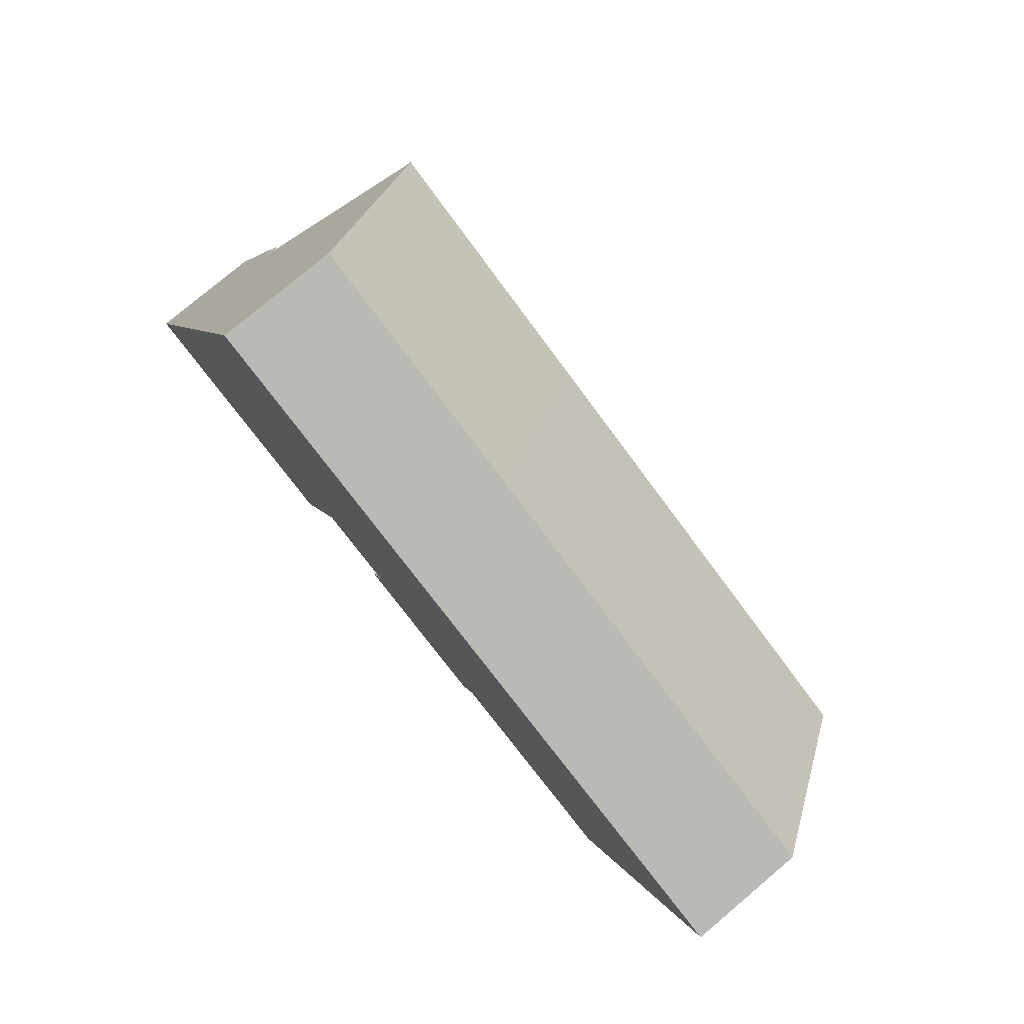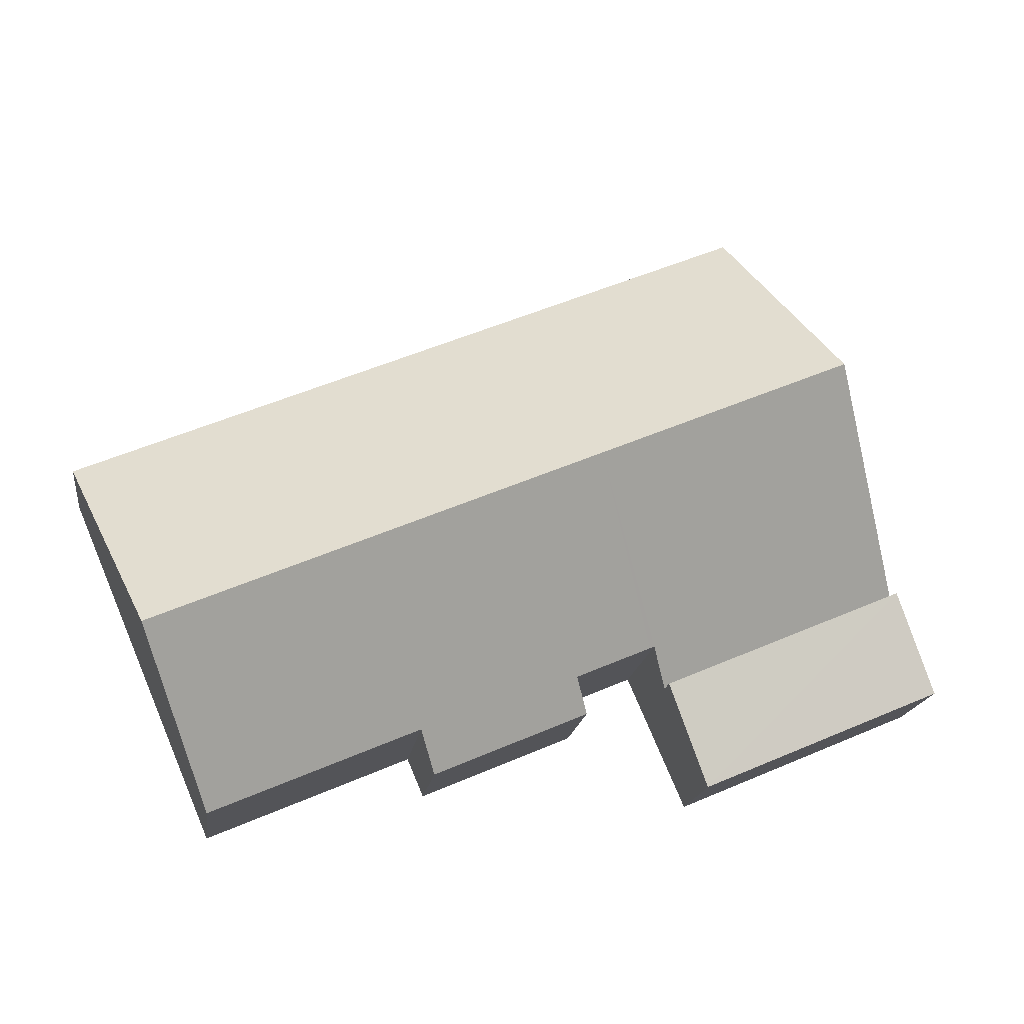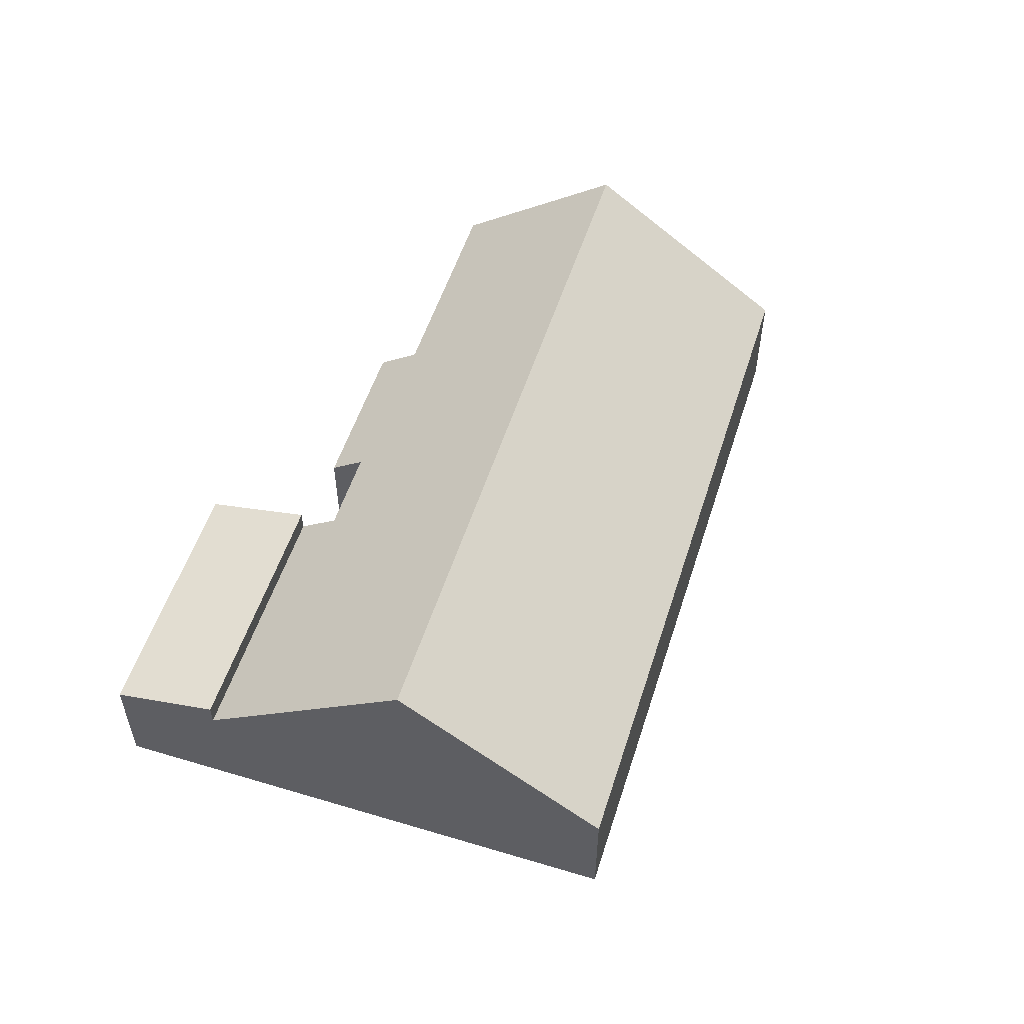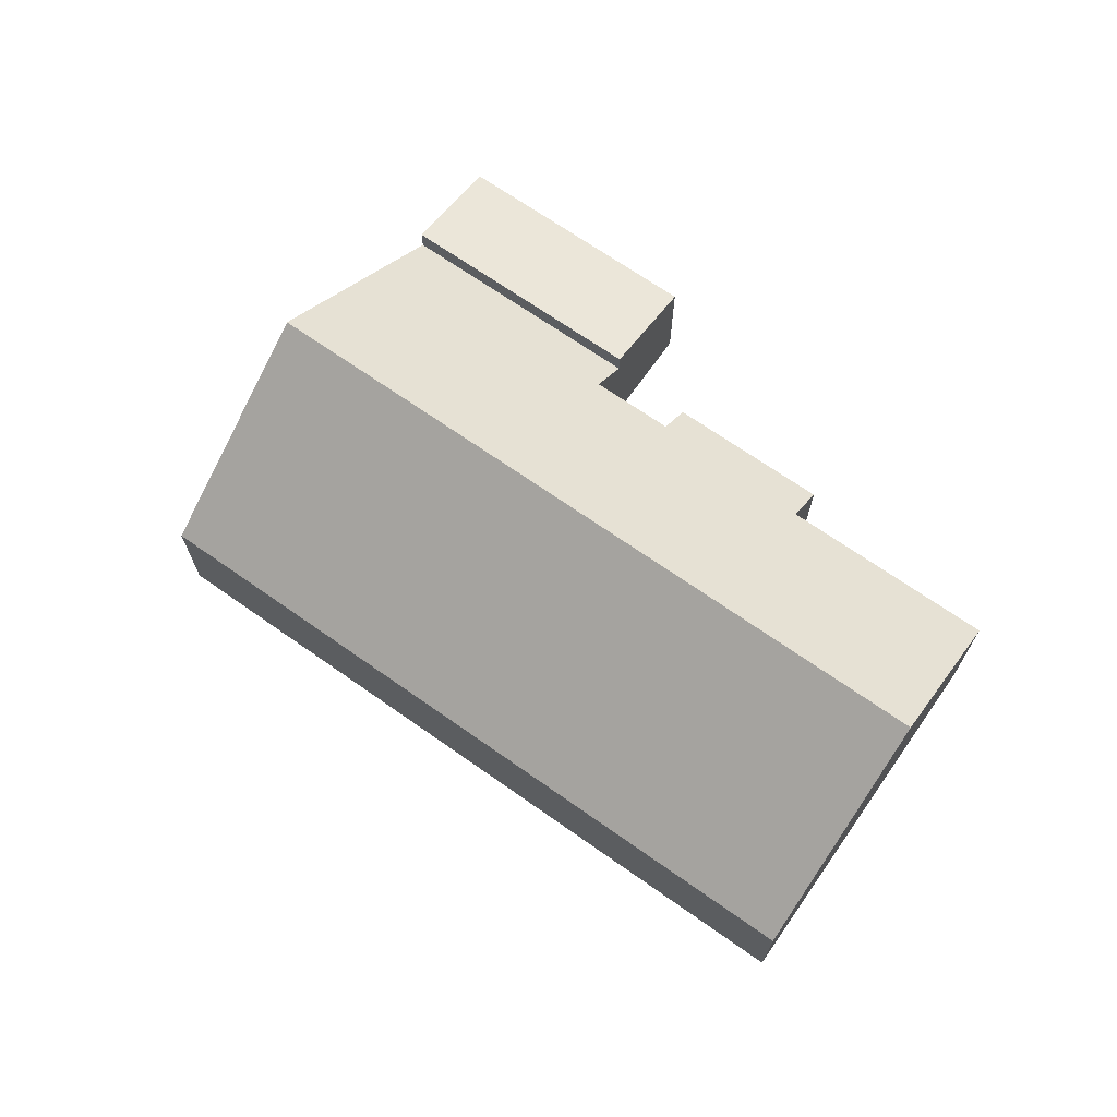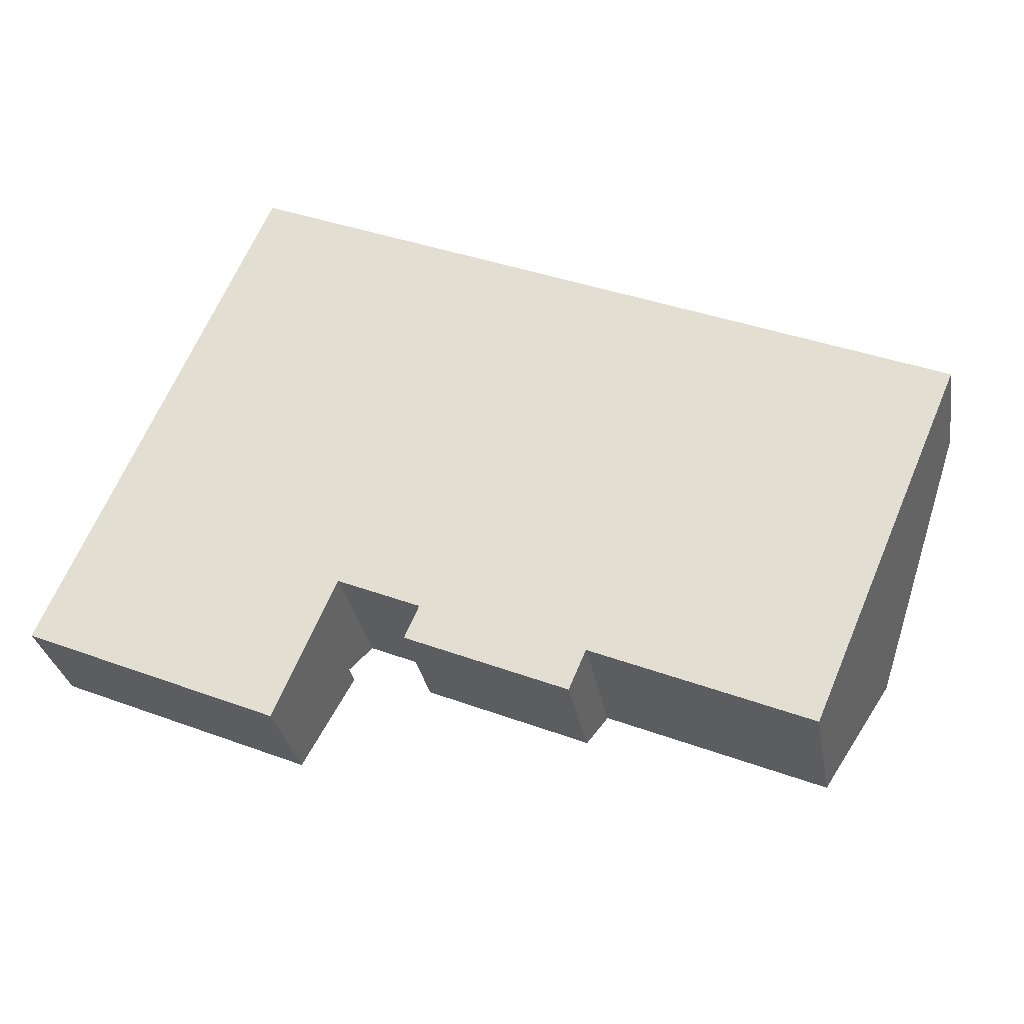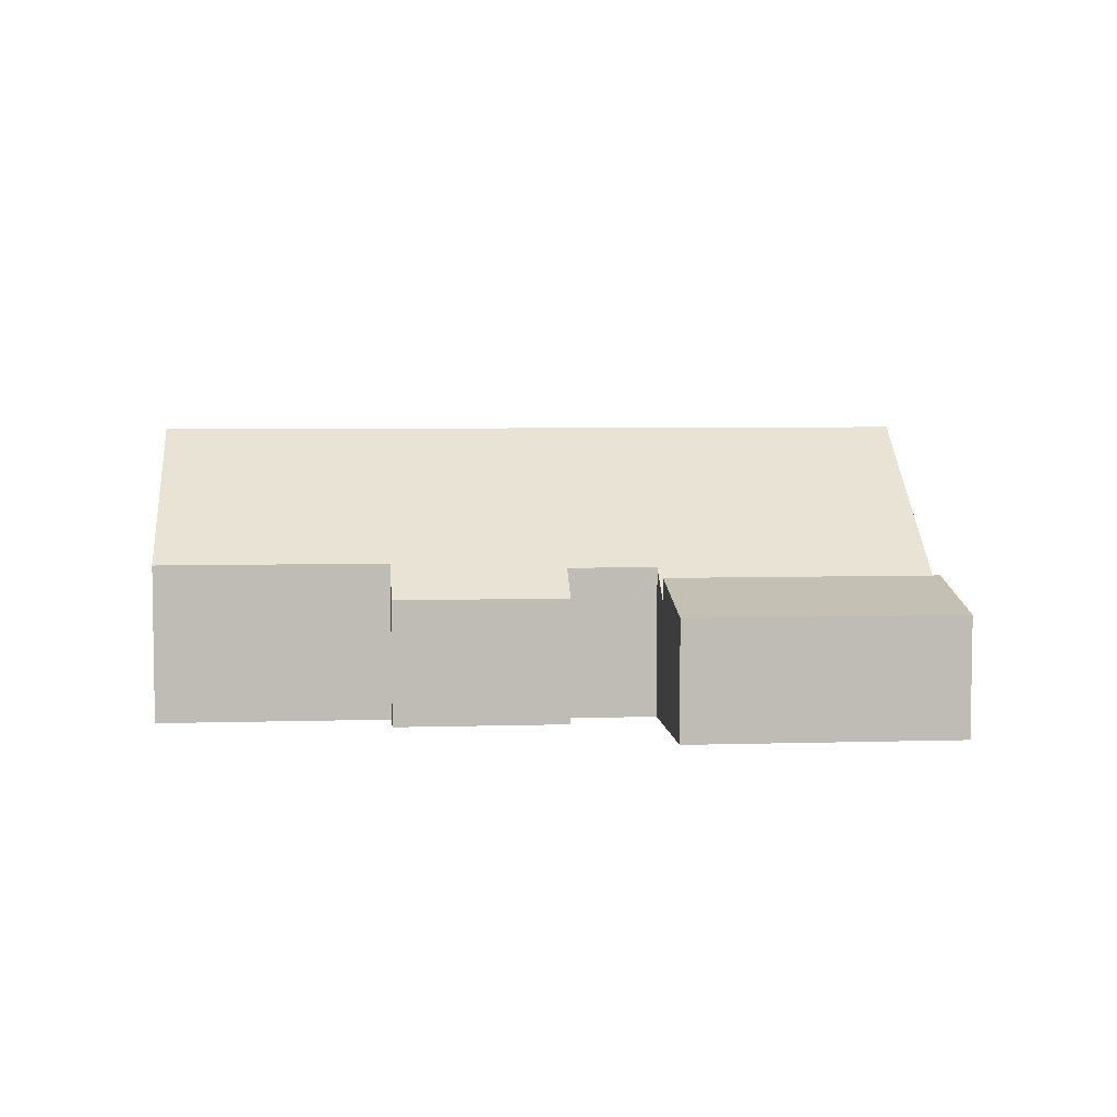
<metadata>
{"format":"obj","ext":"obj","renderer":"f3d","projection":"perspective","resolution":1024,"background":"white","views":[{"elev":78.1,"azim":49.9,"up":"+Z"},{"elev":-18.0,"azim":172.2,"up":"+Z"},{"elev":54.3,"azim":-49.2,"up":"+Y"},{"elev":69.1,"azim":58.3,"up":"+Y"},{"elev":-30.3,"azim":9.8,"up":"+Z"},{"elev":5.5,"azim":-162.1,"up":"+Y"}]}
</metadata>
<code>
v  7.642 5.519 3.905
v  18.15 2.426 4.074
v  16.46 5.519 0.13
v  9.33 2.426 7.849
v  2.596 5.519 6.065
v  4.284 2.426 10.01
v  5.823 2.354 -0.092
v  0.869 2.354 2.029
v  6.141 2.937 0.651
v  6.233 2.937 0.612
v  7.757 2.937 -0.041
v  10.61 2.426 -2.031
v  7.478 2.427 -0.691
v  10.94 3.042 -1.246
v  15.11 3.042 -3.029
v  4.284 -6.129e-16 10.01
v  9.33 -4.806e-16 7.849
v  18.15 -2.495e-16 4.074
v  16.46 -7.96e-18 0.13
v  15.11 1.855e-16 -3.029
v  10.94 7.63e-17 -1.246
v  10.61 1.244e-16 -2.031
v  6.141 -3.986e-17 0.651
v  5.823 5.633e-18 -0.092
v  7.478 4.231e-17 -0.691
v  7.757 2.511e-18 -0.041
v  6.233 -3.747e-17 0.612
v  0.869 -1.242e-16 2.029
v  2.596 -3.714e-16 6.065
v  0.869 2.81 2.029
v  4.955 2.313 -2.121
v  0 2.312 1.416e-16
v  5.823 2.81 -0.092
v  4.955 1.299e-16 -2.121
v  0 0 0
g defaultobject
f 1 2 3
f 2 1 4
f 4 1 5
f 4 5 6
f 5 7 8
f 7 5 9
f 9 5 1
f 9 1 10
f 10 1 11
f 11 12 13
f 12 11 1
f 12 1 14
f 14 1 3
f 14 3 15
f 16 4 6
f 4 16 17
f 4 17 2
f 2 17 18
f 18 3 2
f 3 18 19
f 3 19 15
f 15 19 20
f 21 12 14
f 12 21 22
f 23 7 9
f 7 23 24
f 20 14 15
f 14 20 21
f 12 25 13
f 25 12 22
f 26 10 11
f 10 26 9
f 9 26 23
f 23 26 27
f 24 8 7
f 8 24 28
f 13 26 11
f 26 13 25
f 5 16 6
f 16 5 8
f 16 8 29
f 29 8 28
f 22 26 25
f 24 29 28
f 29 24 16
f 16 24 23
f 16 23 17
f 17 23 27
f 17 27 26
f 17 26 18
f 18 26 21
f 21 26 22
f 18 21 19
f 19 21 20
f 30 31 32
f 31 30 33
f 28 33 30
f 33 28 24
f 24 31 33
f 31 24 34
f 34 32 31
f 32 34 35
f 32 28 30
f 28 32 35
f 28 34 24
f 34 28 35

</code>
